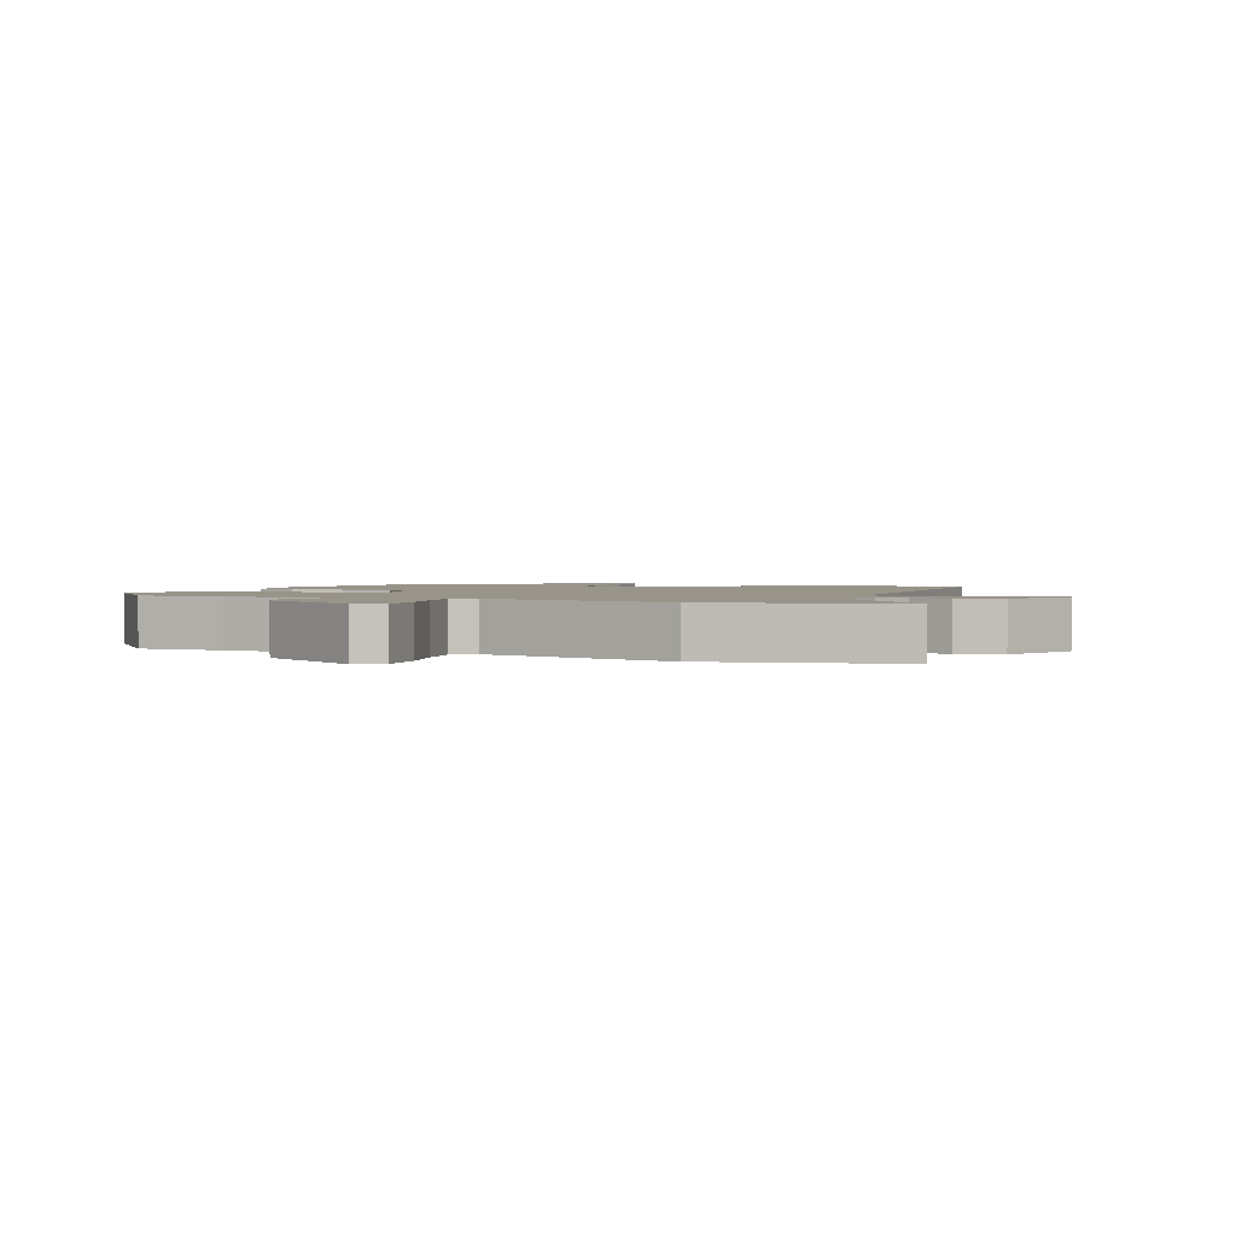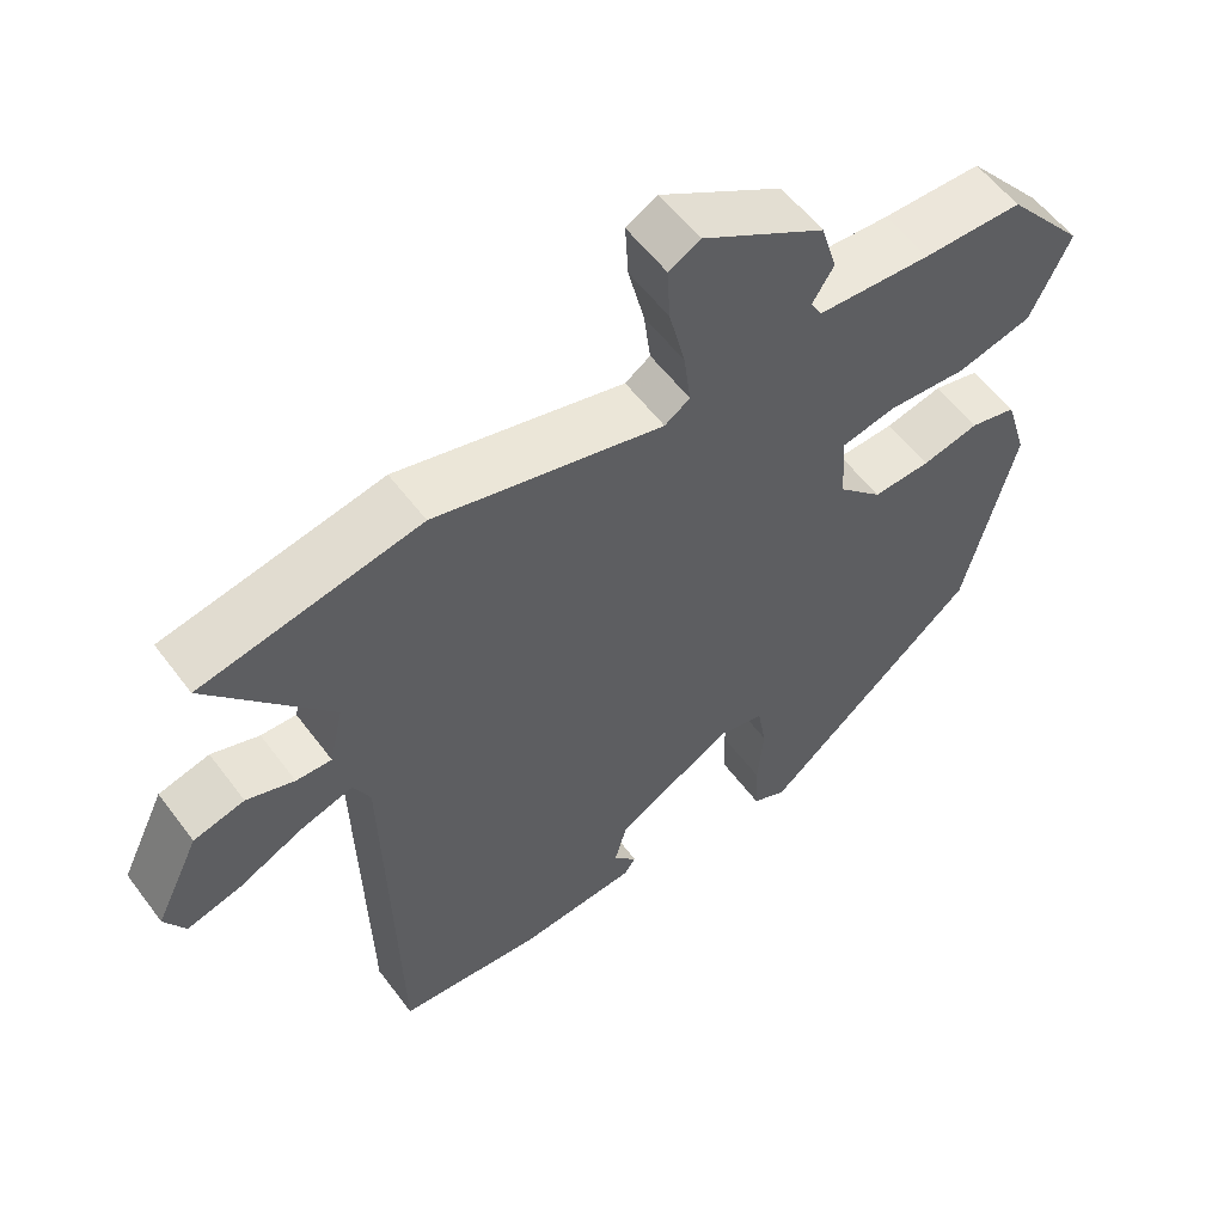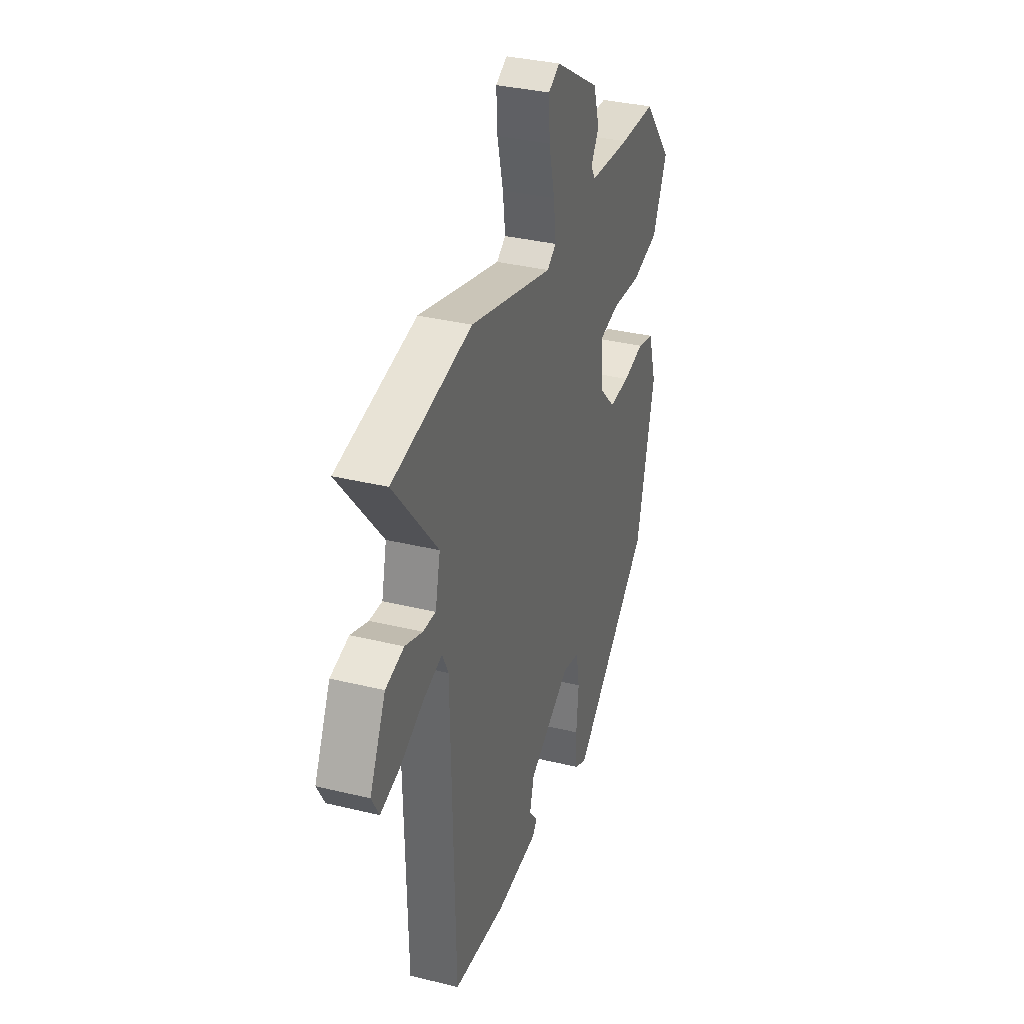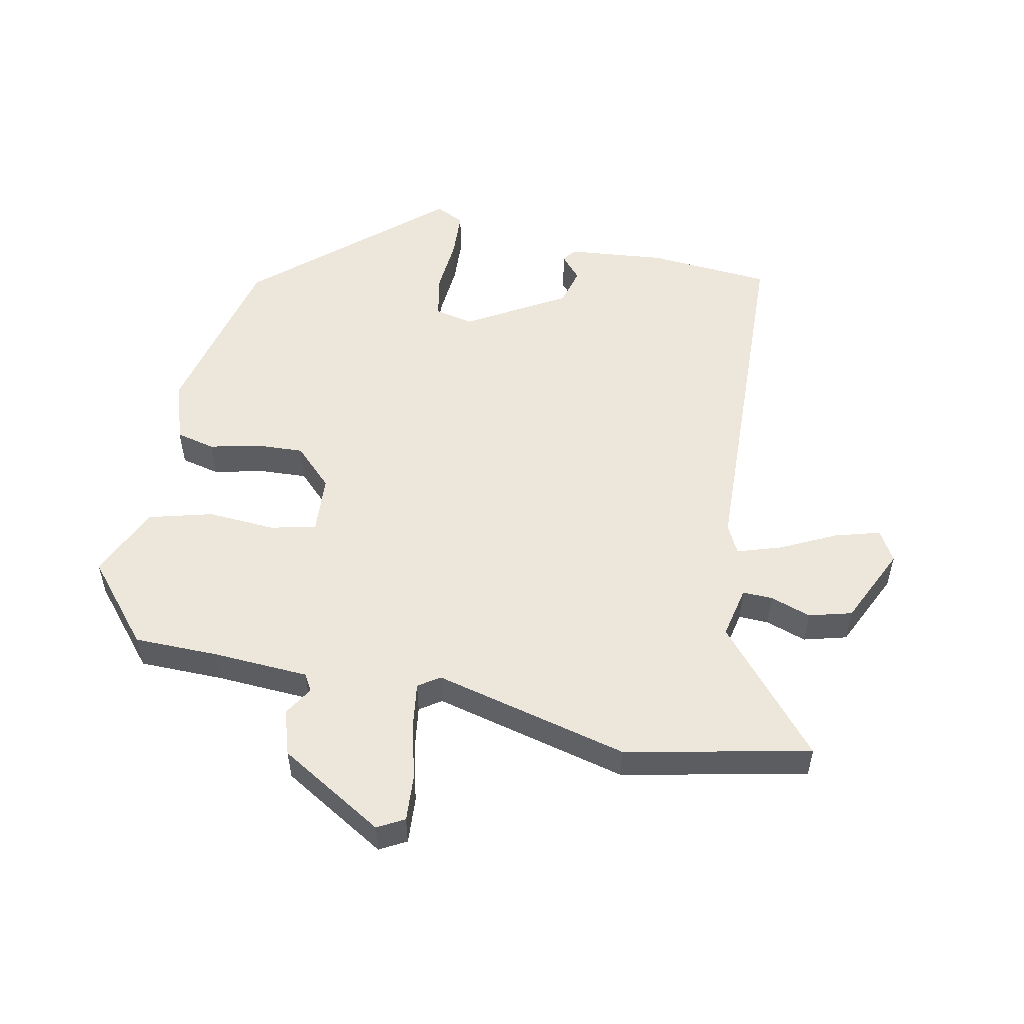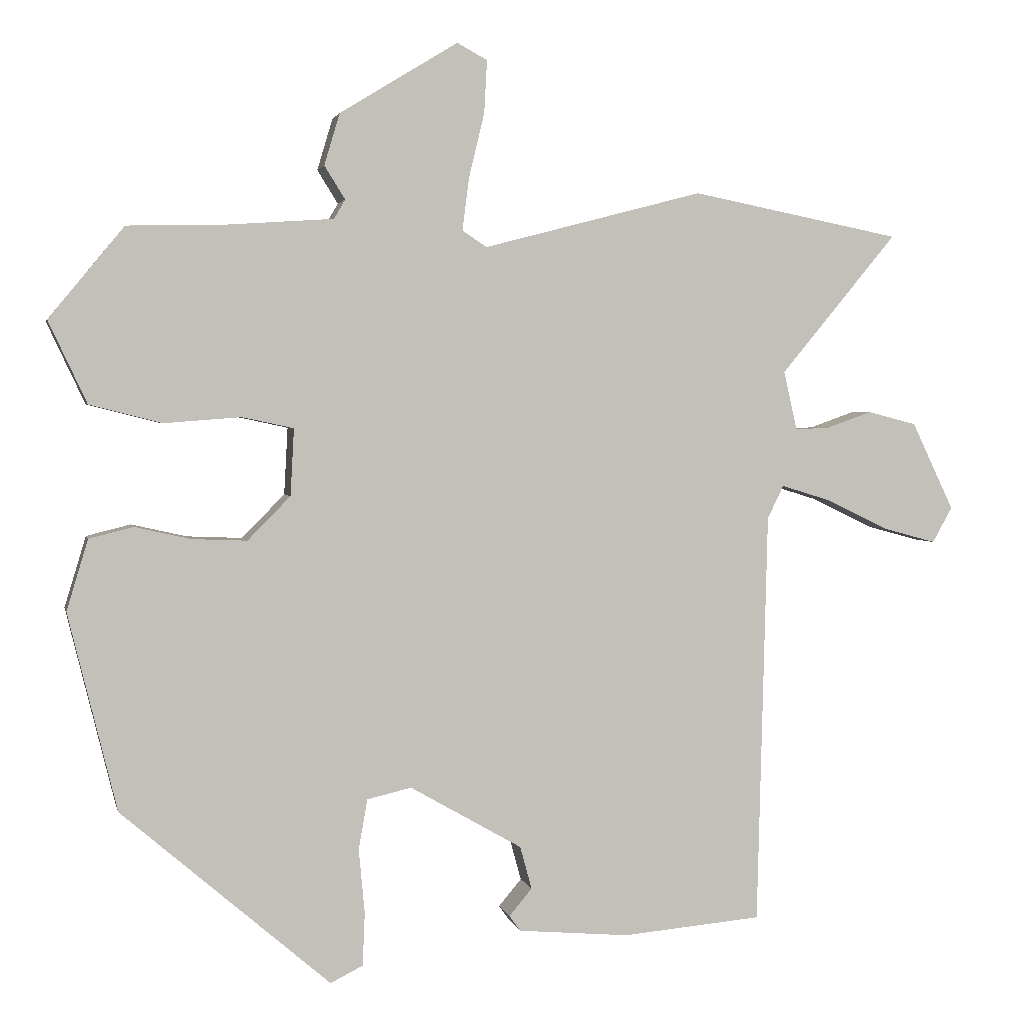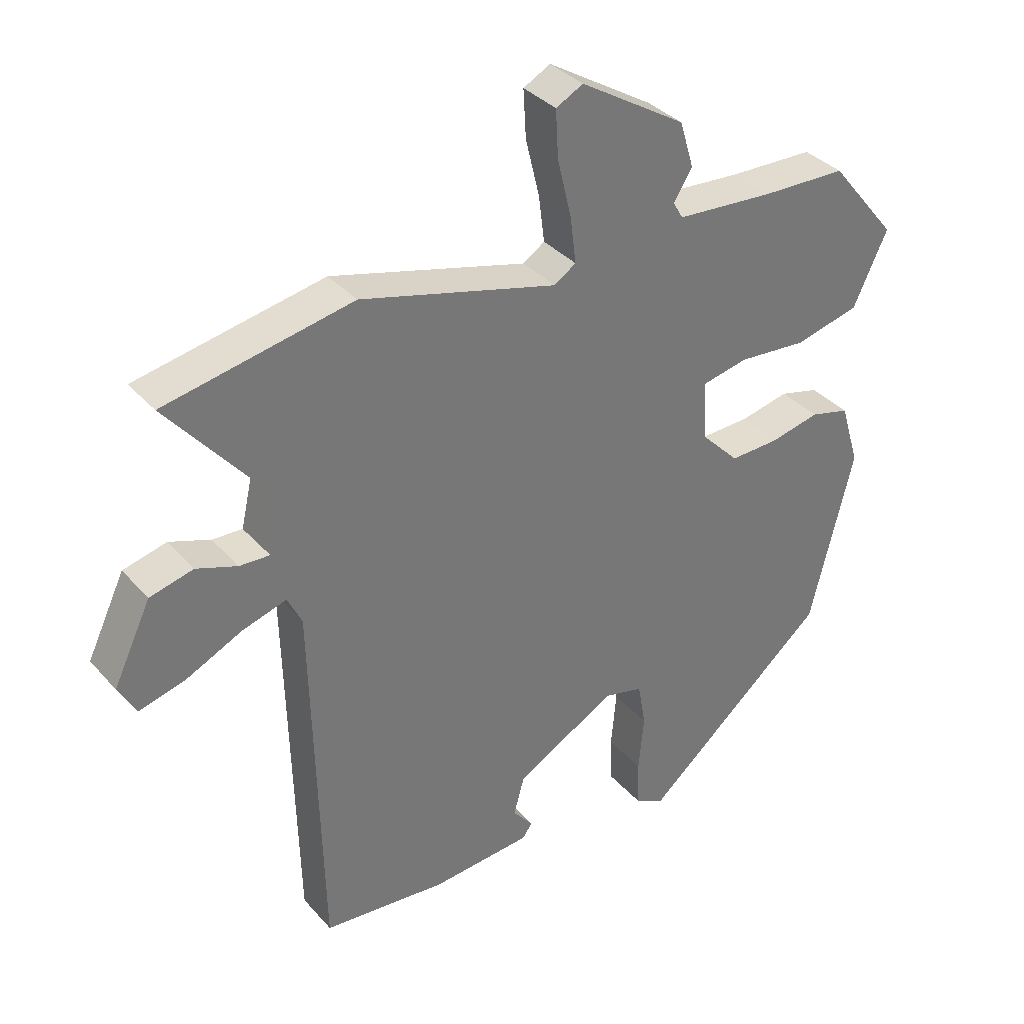
<metadata>
{"format":"obj","ext":"obj","renderer":"f3d","projection":"perspective","resolution":1024,"background":"white","views":[{"elev":1.9,"azim":21.7,"up":"+Y"},{"elev":56.7,"azim":143.7,"up":"+Z"},{"elev":33.8,"azim":108.5,"up":"+Z"},{"elev":53.3,"azim":10.9,"up":"+Y"},{"elev":2.5,"azim":-12.1,"up":"+Z"},{"elev":35.0,"azim":145.0,"up":"+Z"}]}
</metadata>
<code>
v -0.438 0.07 -0.304
v -0.504 0.07 -0.036
v -0.475 0.07 0.06
v -0.415 0.07 0.075
v -0.34 0.07 0.058
v -0.265 0.07 0.055
v -0.207 0.07 0.114
v -0.202 0.07 0.205
v -0.272 0.07 0.22
v -0.376 0.07 0.212
v -0.474 0.07 0.237
v -0.526 0.07 0.348
v -0.424 0.07 0.472
v -0.294 0.07 0.475
v -0.147 0.07 0.485
v -0.132 0.07 0.511
v -0.16 0.07 0.556
v -0.139 0.07 0.626
v 0.021 0.07 0.724
v 0.062 0.07 0.702
v 0.058 0.07 0.63
v 0.037 0.07 0.543
v 0.028 0.07 0.472
v 0.061 0.07 0.45
v 0.359 0.07 0.528
v 0.643 0.07 0.472
v 0.485 0.07 0.282
v 0.503 0.07 0.202
v 0.549 0.07 0.204
v 0.611 0.07 0.226
v 0.677 0.07 0.209
v 0.734 0.07 0.09
v 0.707 0.07 0.042
v 0.637 0.07 0.061
v 0.552 0.07 0.102
v 0.484 0.07 0.123
v 0.462 0.07 0.078
v 0.448 0.07 -0.483
v 0.259 0.07 -0.5
v 0.108 0.07 -0.487
v 0.093 0.07 -0.466
v 0.124 0.07 -0.429
v 0.108 0.07 -0.371
v -0.044 0.07 -0.284
v -0.104 0.07 -0.298
v -0.116 0.07 -0.366
v -0.108 0.07 -0.453
v -0.111 0.07 -0.525
v -0.155 0.07 -0.547
v -0.438 0 -0.304
v -0.504 0 -0.036
v -0.475 0 0.06
v -0.415 0 0.075
v -0.34 0 0.058
v -0.265 0 0.055
v -0.207 0 0.114
v -0.202 0 0.205
v -0.272 0 0.22
v -0.376 0 0.212
v -0.474 0 0.237
v -0.526 0 0.348
v -0.424 0 0.472
v -0.294 0 0.475
v -0.147 0 0.485
v -0.132 0 0.511
v -0.16 0 0.556
v -0.139 0 0.626
v 0.021 0 0.724
v 0.062 0 0.702
v 0.058 0 0.63
v 0.037 0 0.543
v 0.028 0 0.472
v 0.061 0 0.45
v 0.359 0 0.528
v 0.643 0 0.472
v 0.485 0 0.282
v 0.503 0 0.202
v 0.549 0 0.204
v 0.611 0 0.226
v 0.677 0 0.209
v 0.734 0 0.09
v 0.707 0 0.042
v 0.637 0 0.061
v 0.552 0 0.102
v 0.484 0 0.123
v 0.462 0 0.078
v 0.448 0 -0.483
v 0.259 0 -0.5
v 0.108 0 -0.487
v 0.093 0 -0.466
v 0.124 0 -0.429
v 0.108 0 -0.371
v -0.044 0 -0.284
v -0.104 0 -0.298
v -0.116 0 -0.366
v -0.108 0 -0.453
v -0.111 0 -0.525
v -0.155 0 -0.547
f 3 4 5
f 2 3 5
f 1 2 5
f 49 1 5
f 48 49 5
f 47 48 5
f 46 47 5
f 45 46 5 6
f 44 45 6 7
f 43 44 7 8
f 40 41 42
f 39 40 42
f 38 39 42
f 37 38 42 43
f 36 37 43 8
f 33 34 35
f 32 33 35
f 31 32 35
f 30 31 35
f 29 30 35
f 28 29 35 36
f 36 8 9
f 28 36 9
f 27 28 9
f 9 10 11
f 27 9 11
f 26 27 11
f 25 26 11
f 24 25 11
f 20 21 22
f 19 20 22
f 18 19 22
f 17 18 22
f 16 17 22
f 15 16 22 23
f 24 11 12
f 23 24 12
f 15 23 12
f 14 15 12
f 12 13 14
f 54 53 52
f 54 52 51
f 54 51 50
f 54 50 98
f 54 98 97
f 54 97 96
f 54 96 95
f 55 54 95 94
f 56 55 94 93
f 57 56 93 92
f 91 90 89
f 91 89 88
f 91 88 87
f 92 91 87 86
f 57 92 86 85
f 84 83 82
f 84 82 81
f 84 81 80
f 84 80 79
f 84 79 78
f 85 84 78 77
f 58 57 85
f 58 85 77
f 58 77 76
f 60 59 58
f 60 58 76
f 60 76 75
f 60 75 74
f 60 74 73
f 71 70 69
f 71 69 68
f 71 68 67
f 71 67 66
f 71 66 65
f 72 71 65 64
f 61 60 73
f 61 73 72
f 61 72 64
f 61 64 63
f 63 62 61
f 1 50 51 2
f 2 51 52 3
f 3 52 53 4
f 4 53 54 5
f 5 54 55 6
f 6 55 56 7
f 7 56 57 8
f 8 57 58 9
f 9 58 59 10
f 10 59 60 11
f 11 60 61 12
f 12 61 62 13
f 13 62 63 14
f 14 63 64 15
f 15 64 65 16
f 16 65 66 17
f 17 66 67 18
f 18 67 68 19
f 19 68 69 20
f 20 69 70 21
f 21 70 71 22
f 22 71 72 23
f 23 72 73 24
f 24 73 74 25
f 25 74 75 26
f 26 75 76 27
f 27 76 77 28
f 28 77 78 29
f 29 78 79 30
f 30 79 80 31
f 31 80 81 32
f 32 81 82 33
f 33 82 83 34
f 34 83 84 35
f 35 84 85 36
f 36 85 86 37
f 37 86 87 38
f 38 87 88 39
f 39 88 89 40
f 40 89 90 41
f 41 90 91 42
f 42 91 92 43
f 43 92 93 44
f 44 93 94 45
f 45 94 95 46
f 46 95 96 47
f 47 96 97 48
f 48 97 98 49
f 49 98 50 1

</code>
